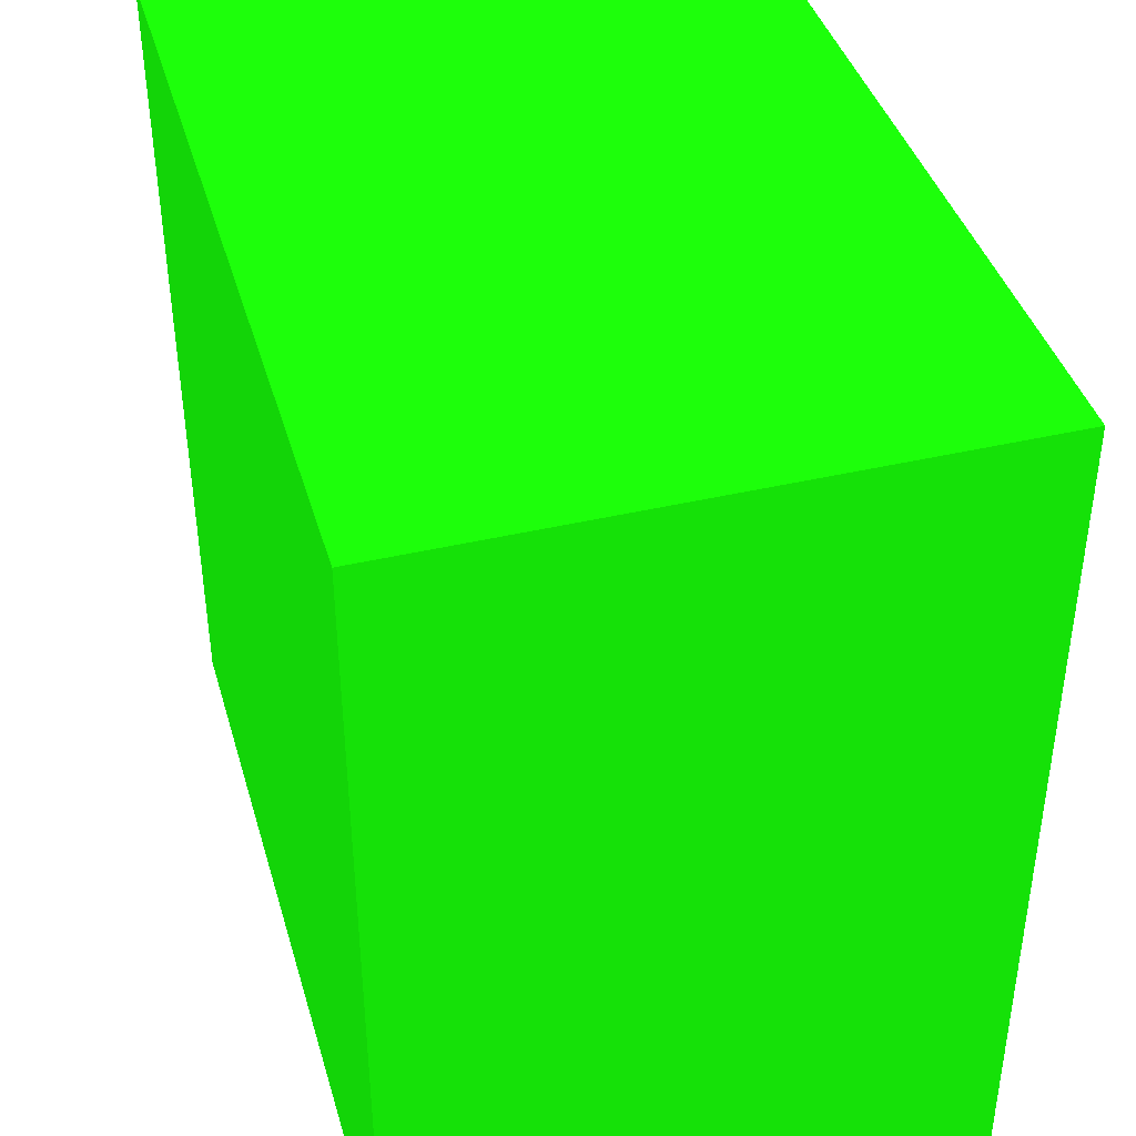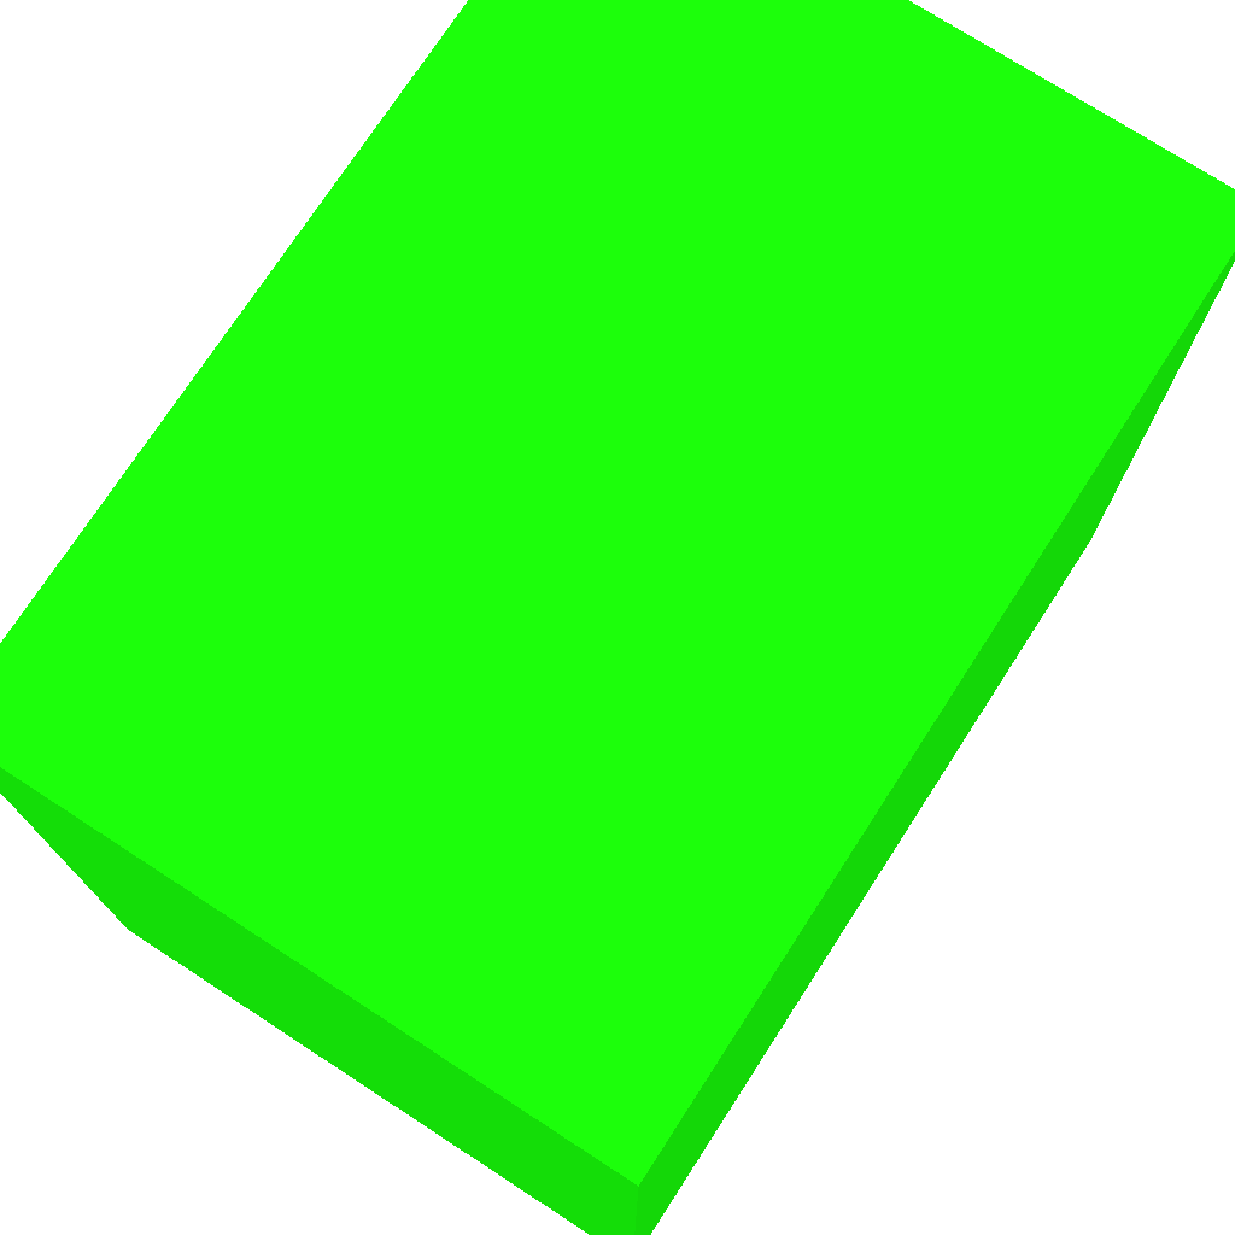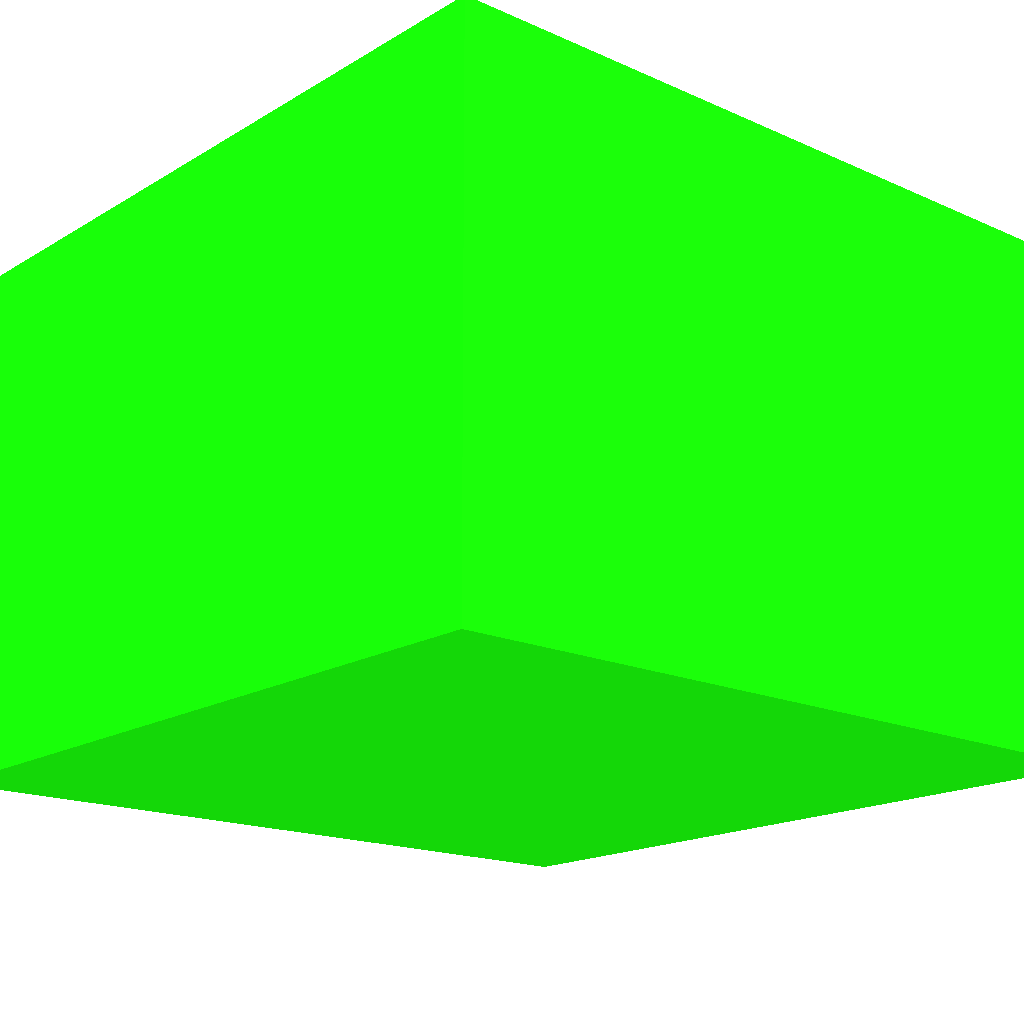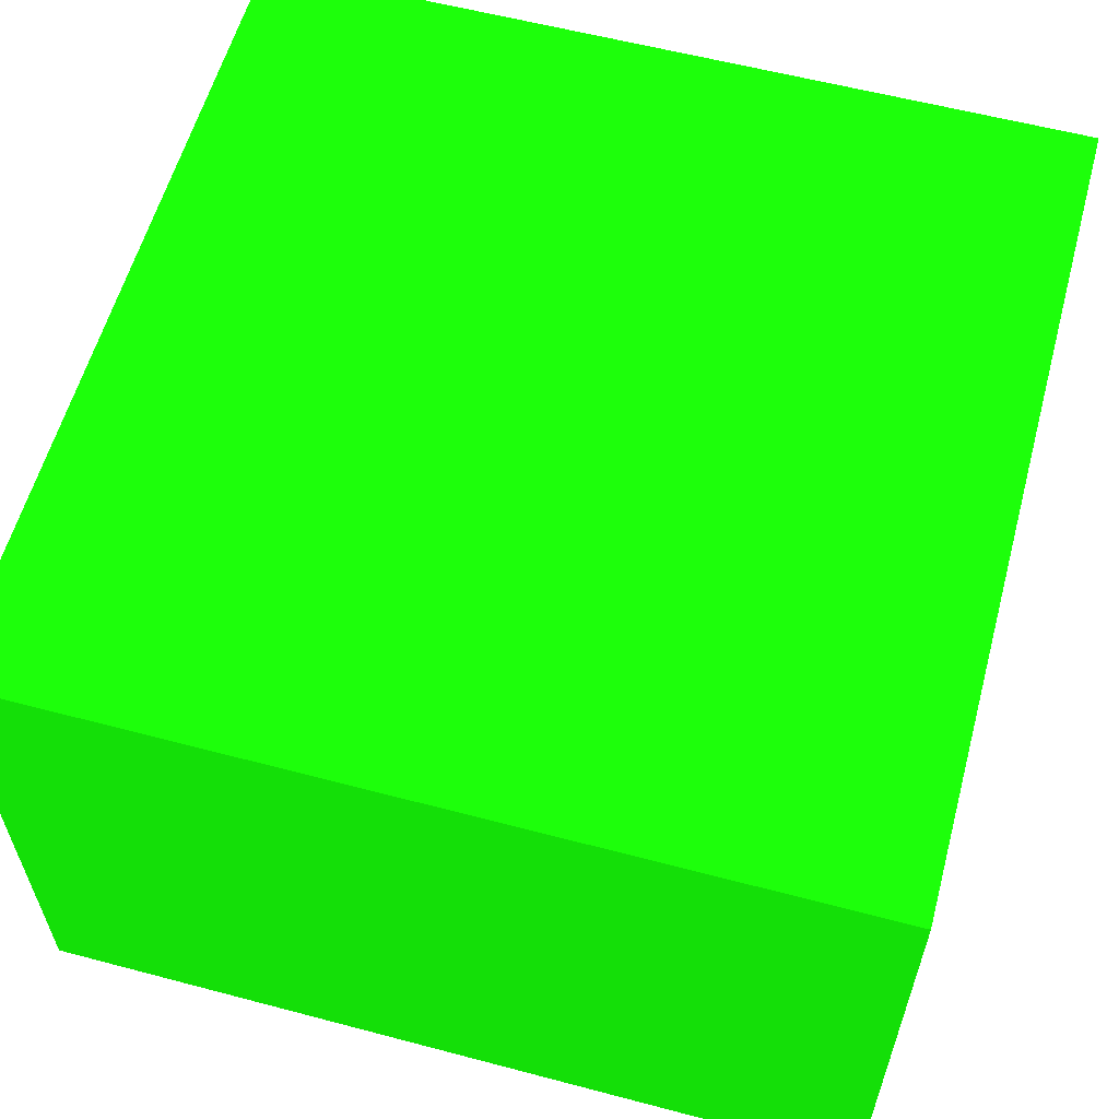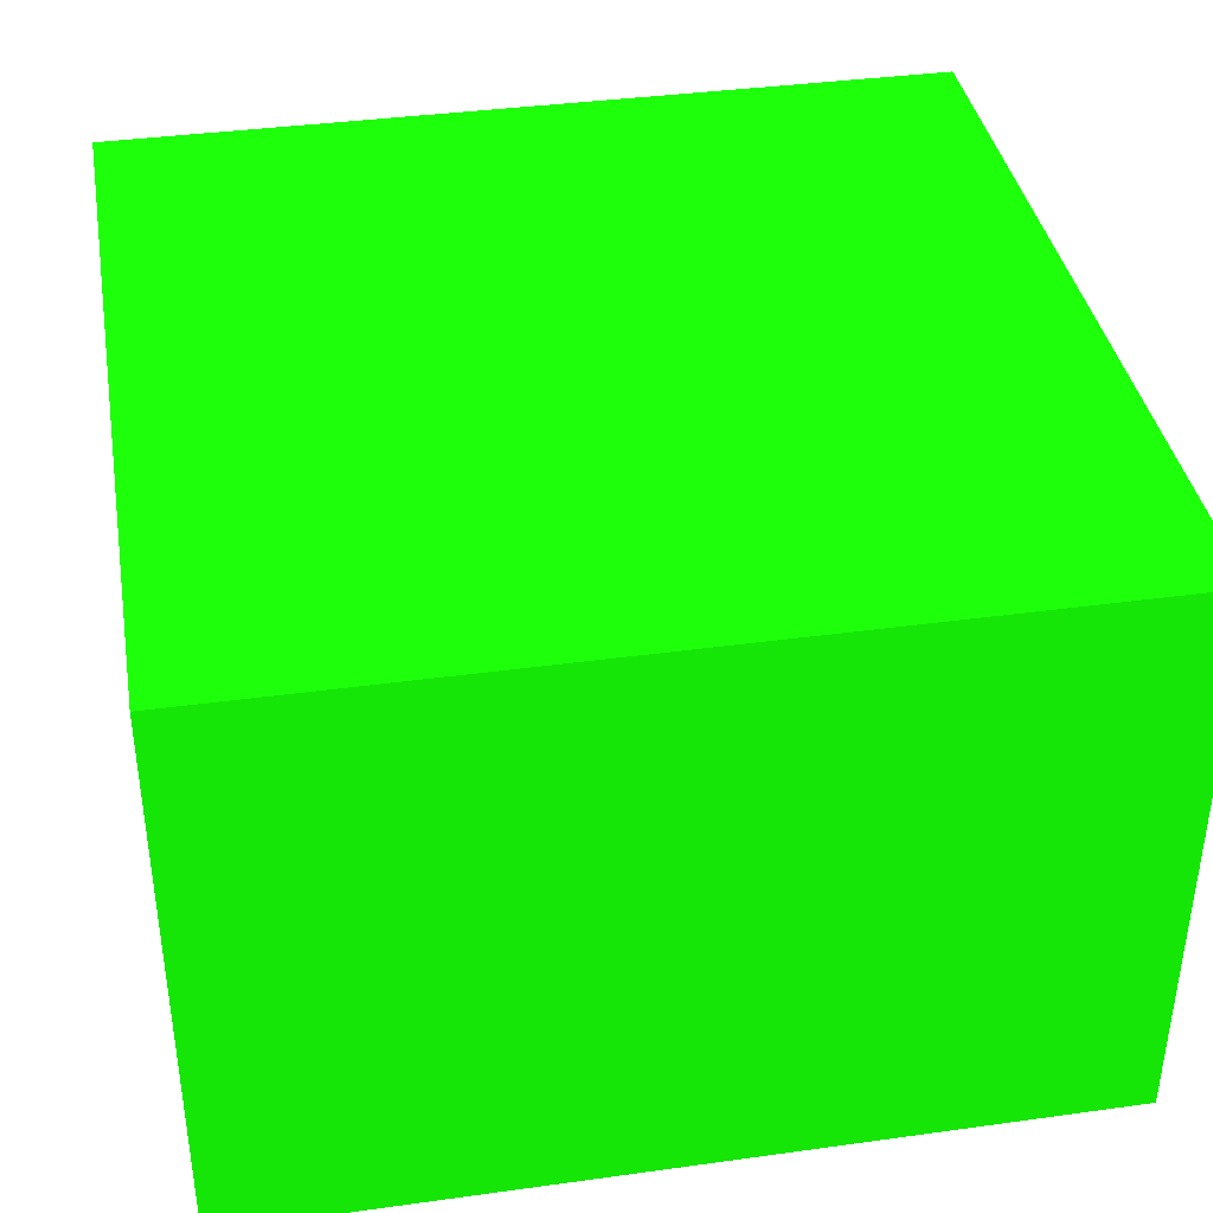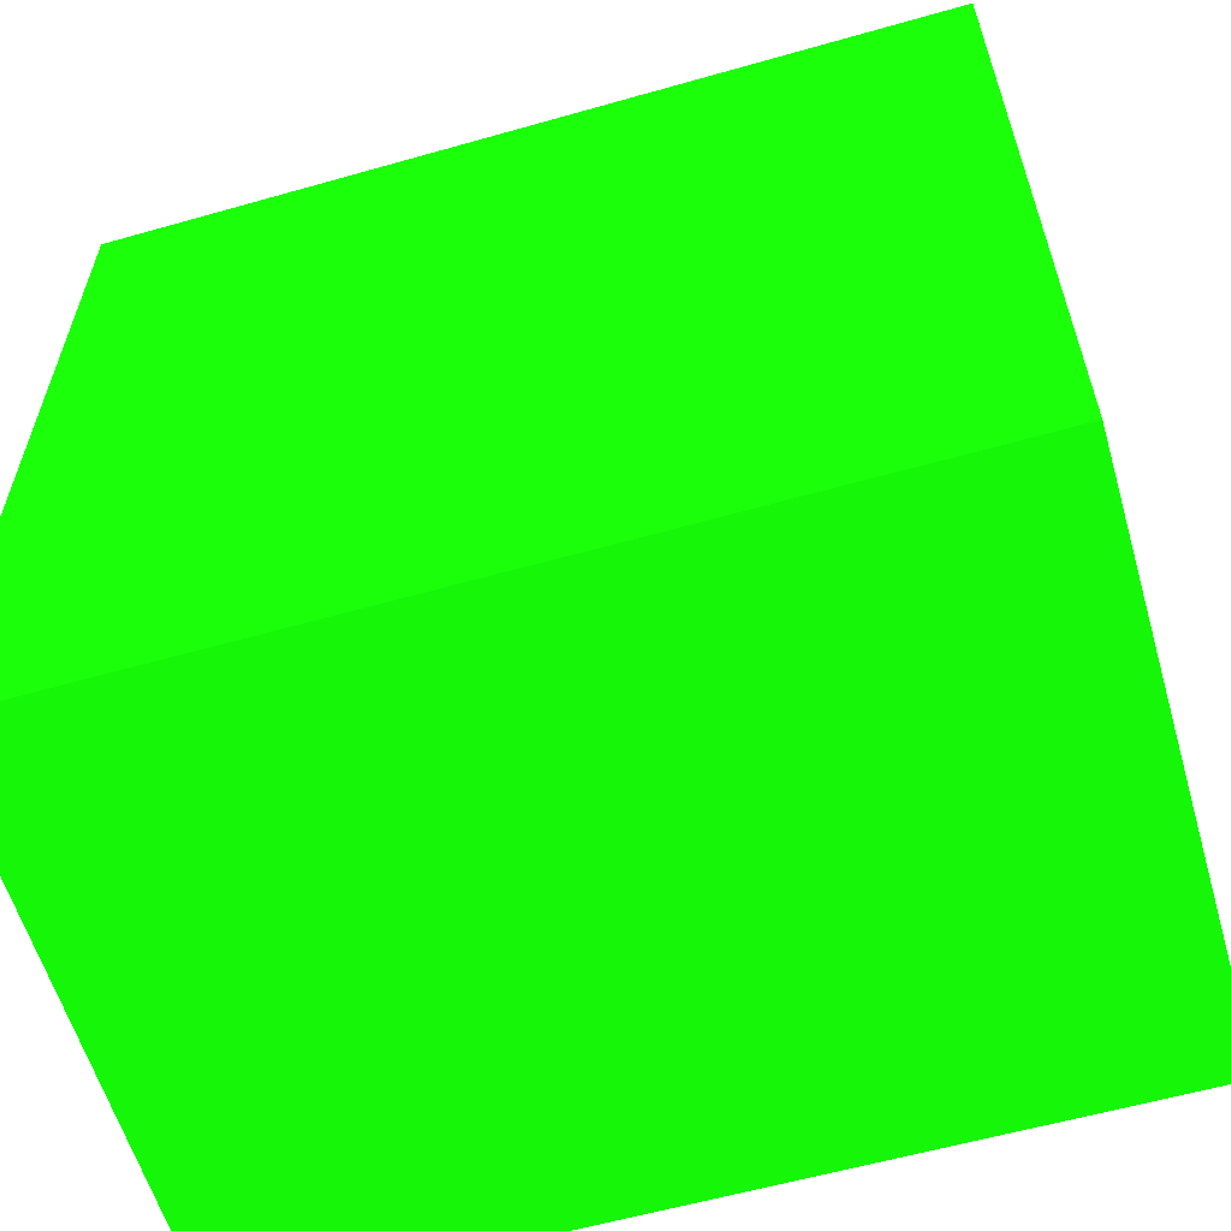
<metadata>
{"format":"obj","ext":"obj","renderer":"f3d","projection":"perspective","resolution":1024,"background":"white","views":[{"elev":40.9,"azim":74.2,"up":"+Z"},{"elev":74.5,"azim":123.1,"up":"+Z"},{"elev":-17.9,"azim":-41.1,"up":"+Y"},{"elev":59.2,"azim":105.2,"up":"+Y"},{"elev":38.5,"azim":170.0,"up":"+Y"},{"elev":-59.7,"azim":-163.6,"up":"+Z"}]}
</metadata>
<code>
v -3.693 -0.9625 1 0.0605 0.6437 0.02476
v -2.69 -0.96 1 0.0605 0.6437 0.02476
v -3.694 -0.2726 1 0.0605 0.6437 0.02476
v -2.692 -0.2701 1 0.0605 0.6437 0.02476
v -3.693 -0.9625 0 0.0605 0.6437 0.02476
v -2.69 -0.96 0 0.0605 0.6437 0.02476
v -3.694 -0.2726 0 0.0605 0.6437 0.02476
v -2.692 -0.2701 0 0.0605 0.6437 0.02476
f 1 2 3
f 2 4 3
f 1 3 5
f 3 7 5
f 1 5 2
f 5 6 2
f 2 6 4
f 6 8 4
f 4 8 7
f 7 3 4
f 6 7 8
f 6 5 7

</code>
